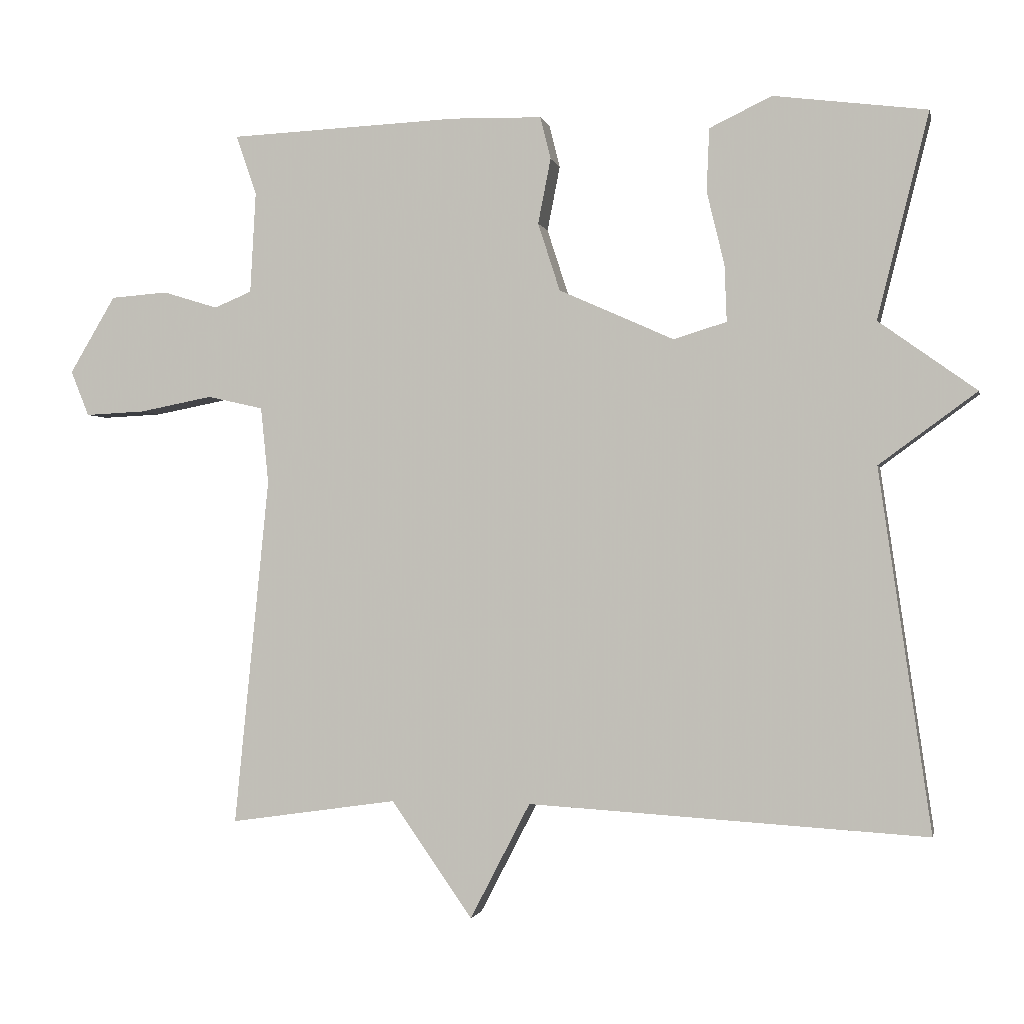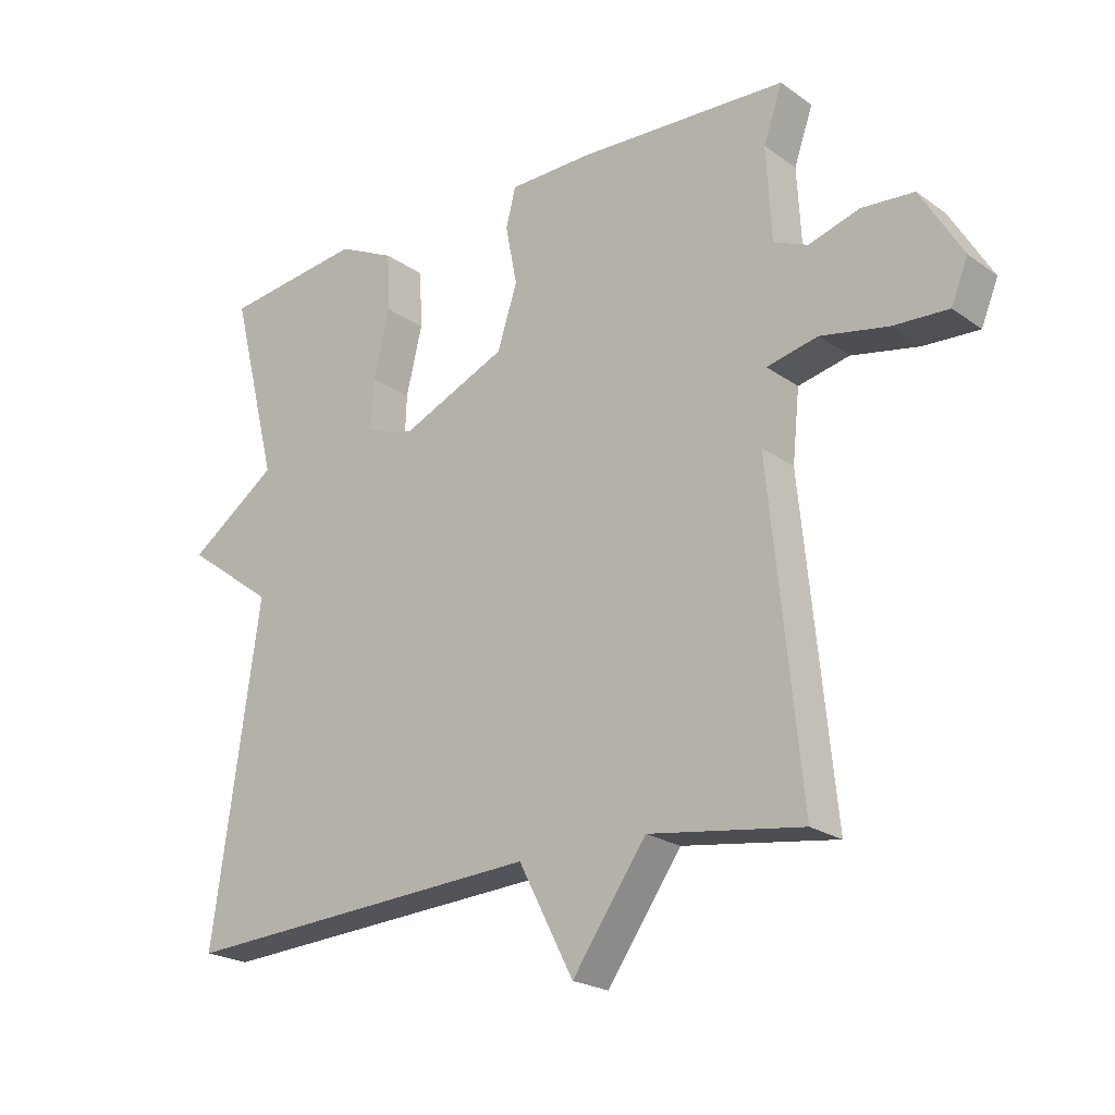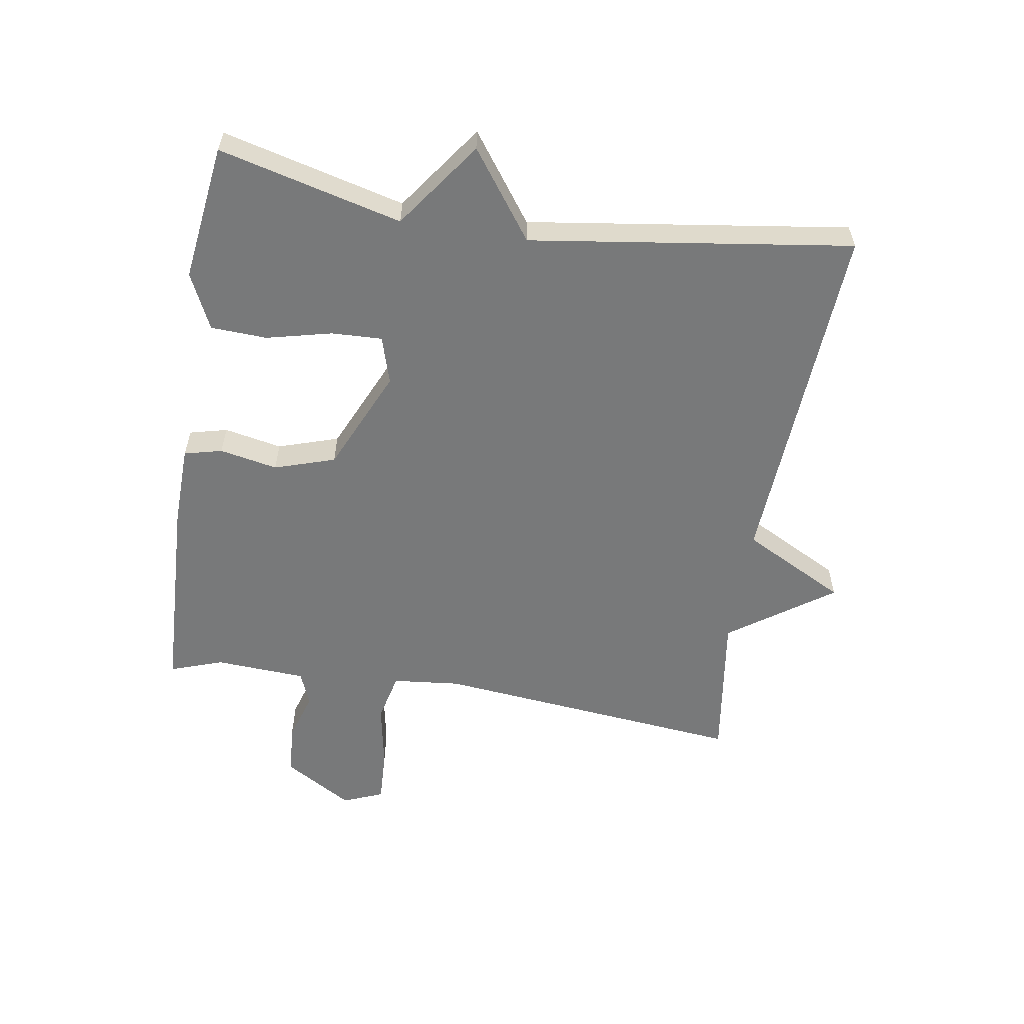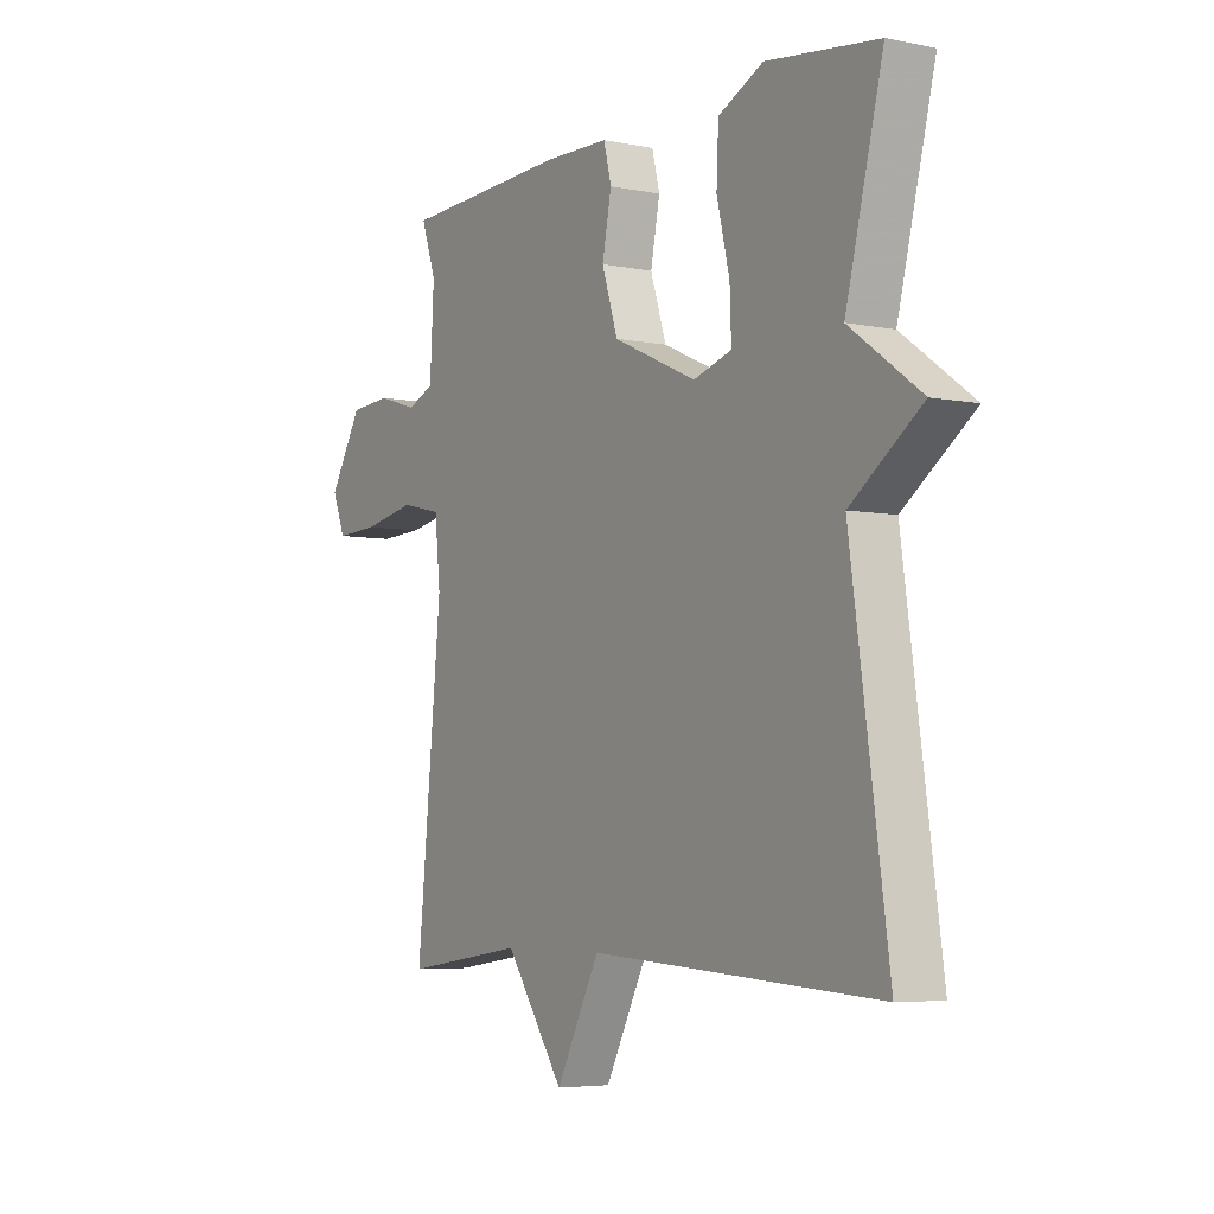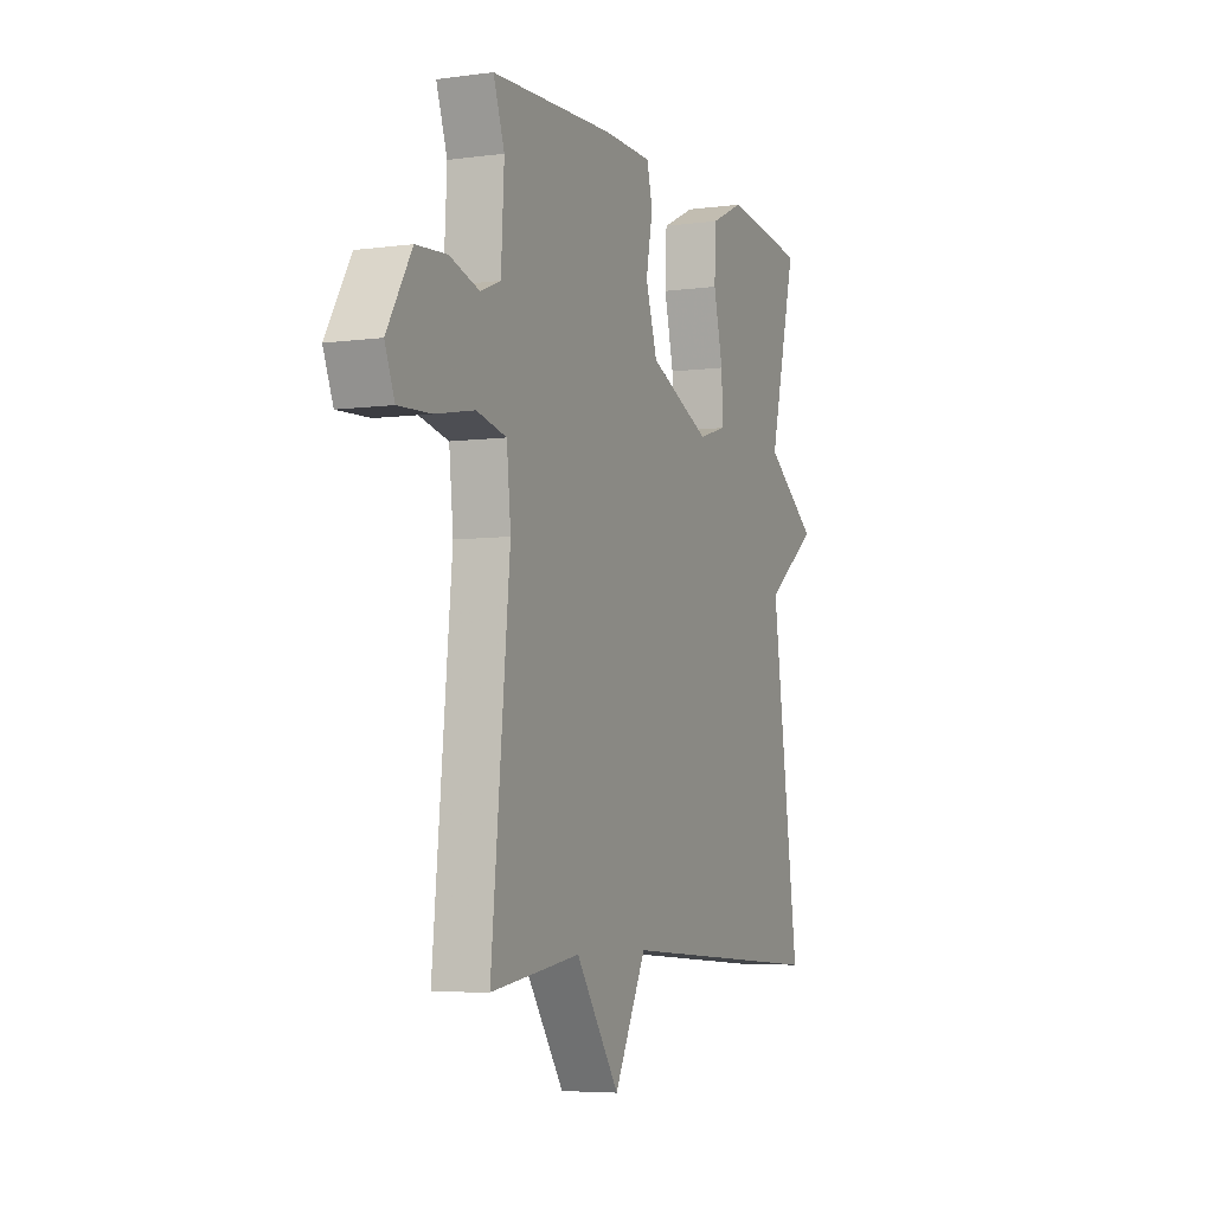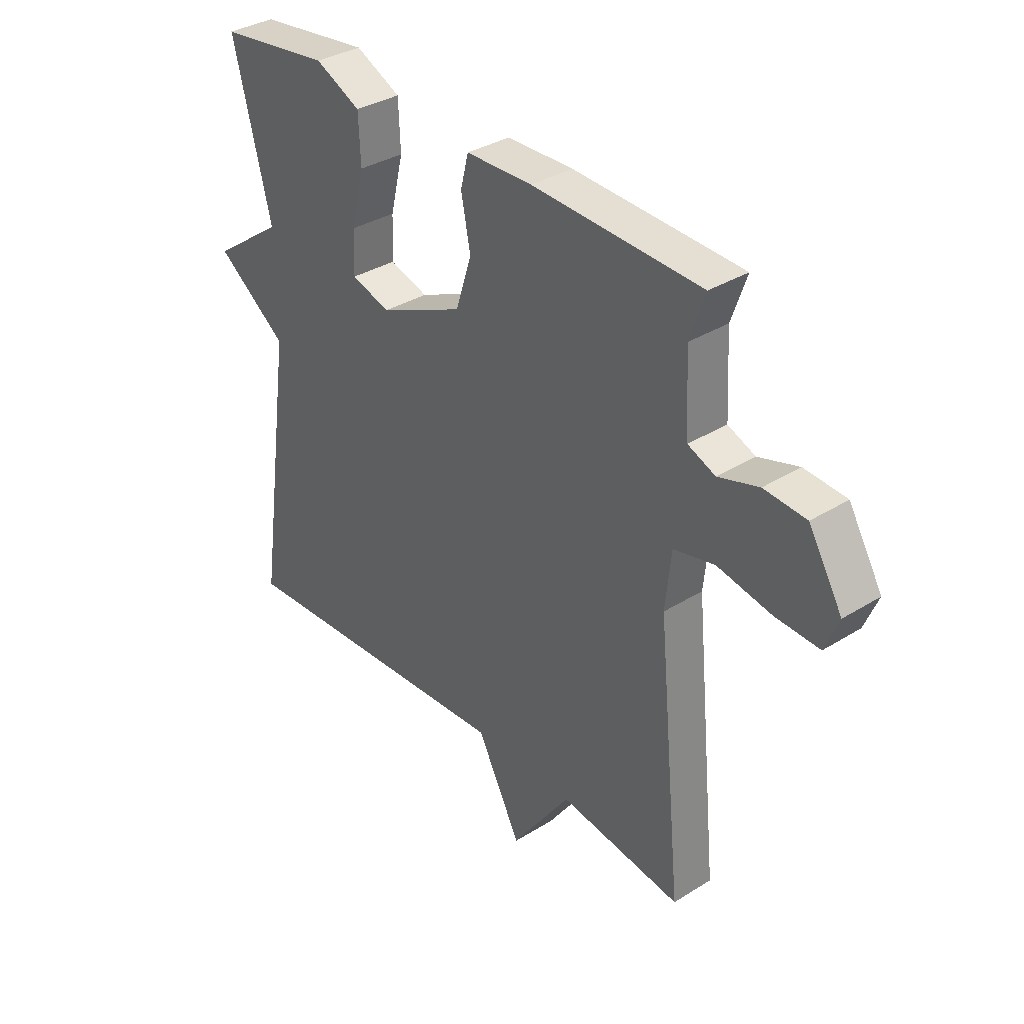
<metadata>
{"format":"obj","ext":"obj","renderer":"f3d","projection":"perspective","resolution":1024,"background":"white","views":[{"elev":-1.3,"azim":11.9,"up":"+Z"},{"elev":-21.9,"azim":-140.6,"up":"+Z"},{"elev":-57.7,"azim":80.8,"up":"+Y"},{"elev":-5.1,"azim":57.5,"up":"+Z"},{"elev":-5.5,"azim":-67.3,"up":"+Z"},{"elev":34.7,"azim":-129.9,"up":"+Z"}]}
</metadata>
<code>
v 0.5 0.07 -0.5
v -0.063 0.07 -0.466
v -0.148 0.07 -0.63
v -0.263 0.07 -0.466
v -0.5 0.07 -0.5
v -0.451 0.07 -0.007
v -0.462 0.07 0.101
v -0.541 0.07 0.119
v -0.645 0.07 0.099
v -0.73 0.07 0.095
v -0.756 0.07 0.159
v -0.691 0.07 0.268
v -0.61 0.07 0.274
v -0.532 0.07 0.25
v -0.479 0.07 0.272
v -0.471 0.07 0.416
v -0.5 0.07 0.5
v -0.175 0.07 0.514
v -0.047 0.07 0.511
v -0.032 0.07 0.451
v -0.05 0.07 0.359
v -0.019 0.07 0.263
v 0.144 0.07 0.19
v 0.219 0.07 0.213
v 0.216 0.07 0.293
v 0.191 0.07 0.397
v 0.195 0.07 0.486
v 0.283 0.07 0.528
v 0.5 0.07 0.5
v 0.427 0.07 0.21
v 0.565 0.07 0.111
v 0.427 0.07 0.01
v 0.5 0 -0.5
v -0.063 0 -0.466
v -0.148 0 -0.63
v -0.263 0 -0.466
v -0.5 0 -0.5
v -0.451 0 -0.007
v -0.462 0 0.101
v -0.541 0 0.119
v -0.645 0 0.099
v -0.73 0 0.095
v -0.756 0 0.159
v -0.691 0 0.268
v -0.61 0 0.274
v -0.532 0 0.25
v -0.479 0 0.272
v -0.471 0 0.416
v -0.5 0 0.5
v -0.175 0 0.514
v -0.047 0 0.511
v -0.032 0 0.451
v -0.05 0 0.359
v -0.019 0 0.263
v 0.144 0 0.19
v 0.219 0 0.213
v 0.216 0 0.293
v 0.191 0 0.397
v 0.195 0 0.486
v 0.283 0 0.528
v 0.5 0 0.5
v 0.427 0 0.21
v 0.565 0 0.111
v 0.427 0 0.01
f 30 31 32
f 28 29 30
f 27 28 30
f 26 27 30
f 25 26 30
f 24 25 30 32
f 32 1 2
f 24 32 2
f 23 24 2
f 19 20 21
f 18 19 21
f 17 18 21
f 16 17 21
f 15 16 21 22
f 22 23 2
f 15 22 2
f 14 15 2
f 12 13 14
f 11 12 14
f 10 11 14
f 9 10 14
f 8 9 14
f 4 5 6
f 4 6 7
f 3 4 7
f 2 3 7
f 14 2 7
f 7 8 14
f 64 63 62
f 62 61 60
f 62 60 59
f 62 59 58
f 62 58 57
f 64 62 57 56
f 34 33 64
f 34 64 56
f 34 56 55
f 53 52 51
f 53 51 50
f 53 50 49
f 53 49 48
f 54 53 48 47
f 34 55 54
f 34 54 47
f 34 47 46
f 46 45 44
f 46 44 43
f 46 43 42
f 46 42 41
f 46 41 40
f 38 37 36
f 39 38 36
f 39 36 35
f 39 35 34
f 39 34 46
f 46 40 39
f 1 33 34 2
f 2 34 35 3
f 3 35 36 4
f 4 36 37 5
f 5 37 38 6
f 6 38 39 7
f 7 39 40 8
f 8 40 41 9
f 9 41 42 10
f 10 42 43 11
f 11 43 44 12
f 12 44 45 13
f 13 45 46 14
f 14 46 47 15
f 15 47 48 16
f 16 48 49 17
f 17 49 50 18
f 18 50 51 19
f 19 51 52 20
f 20 52 53 21
f 21 53 54 22
f 22 54 55 23
f 23 55 56 24
f 24 56 57 25
f 25 57 58 26
f 26 58 59 27
f 27 59 60 28
f 28 60 61 29
f 29 61 62 30
f 30 62 63 31
f 31 63 64 32
f 32 64 33 1

</code>
